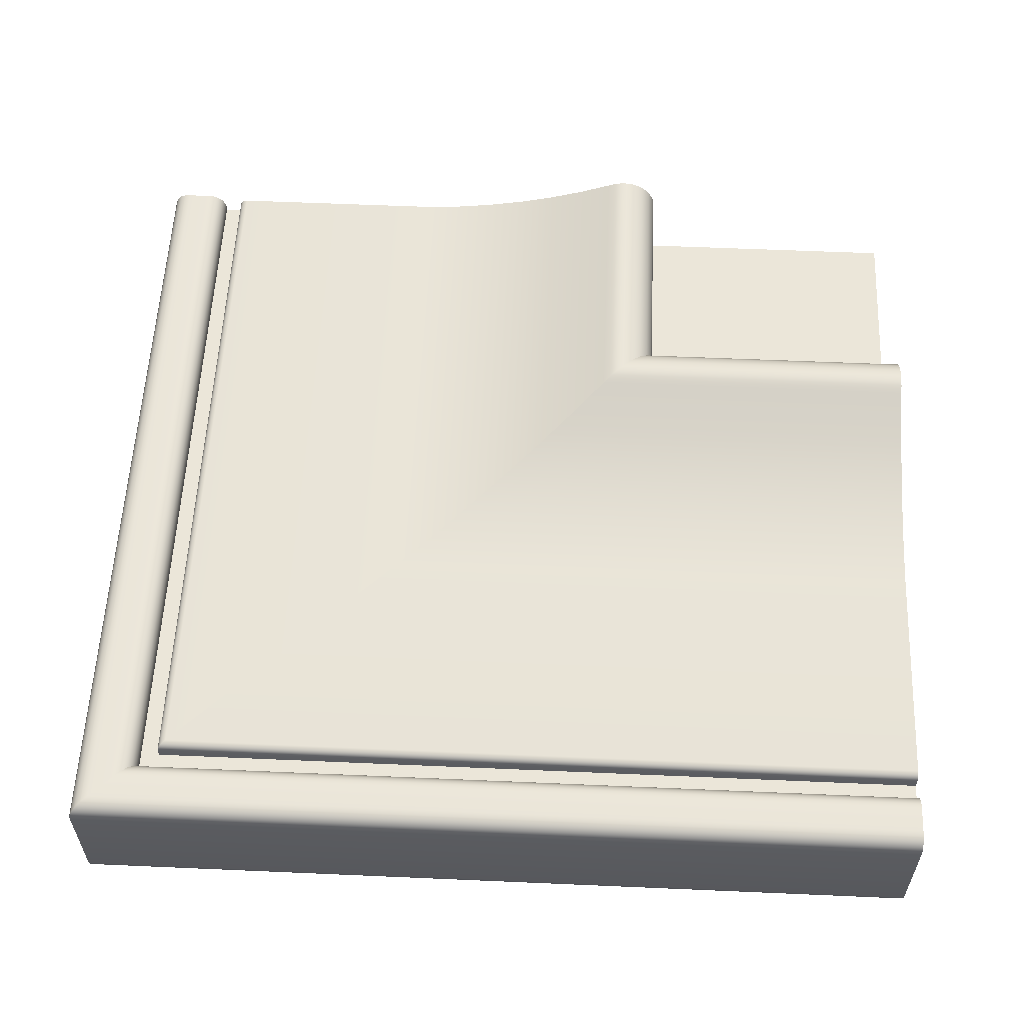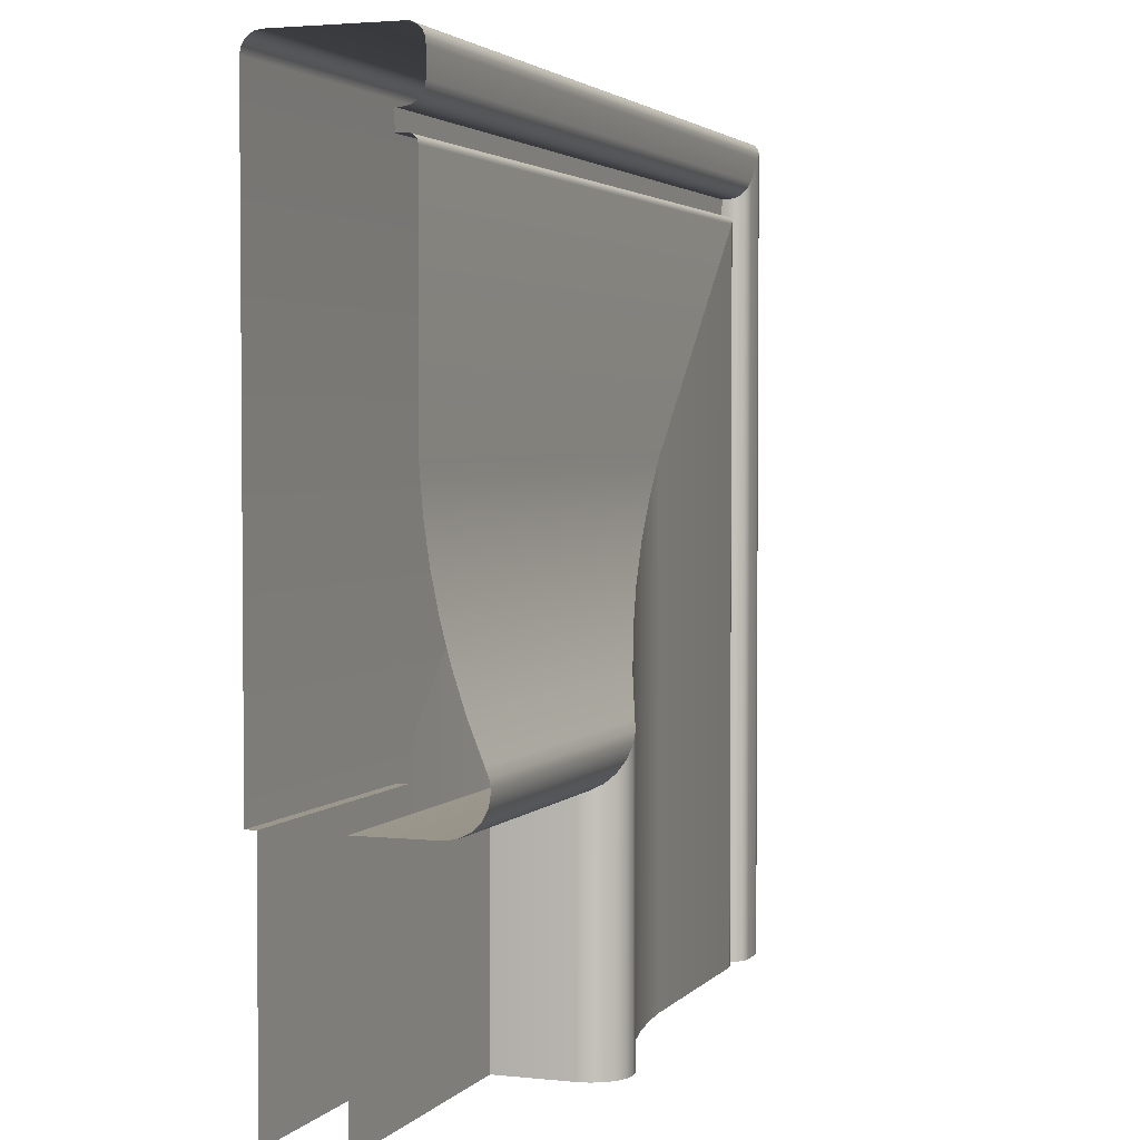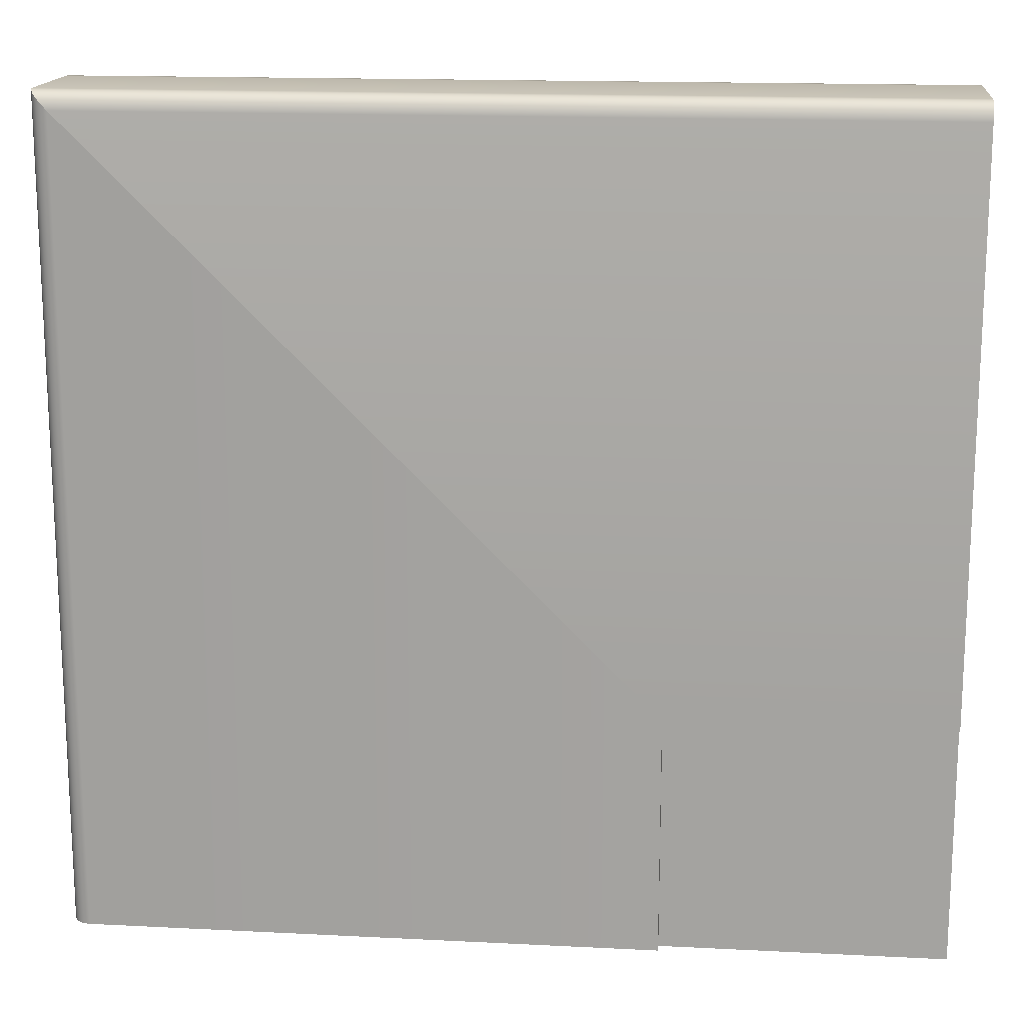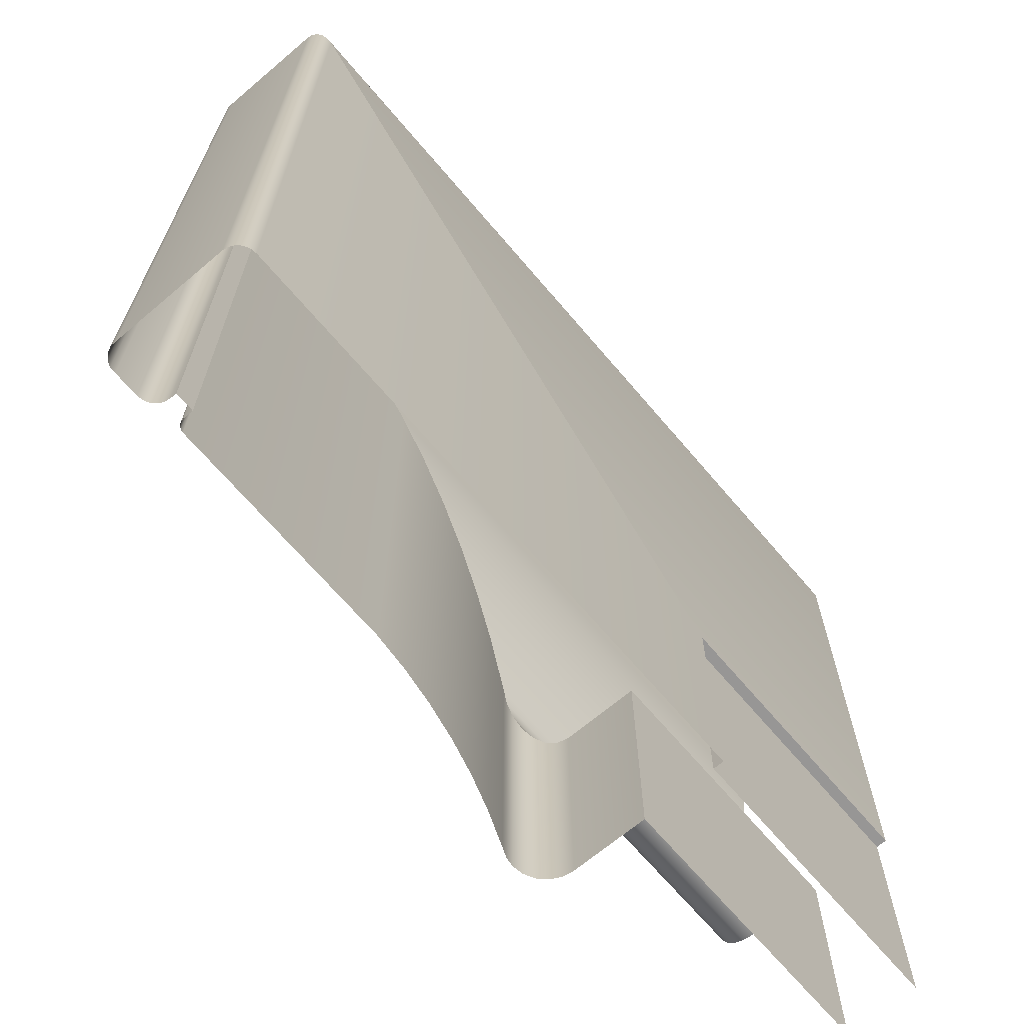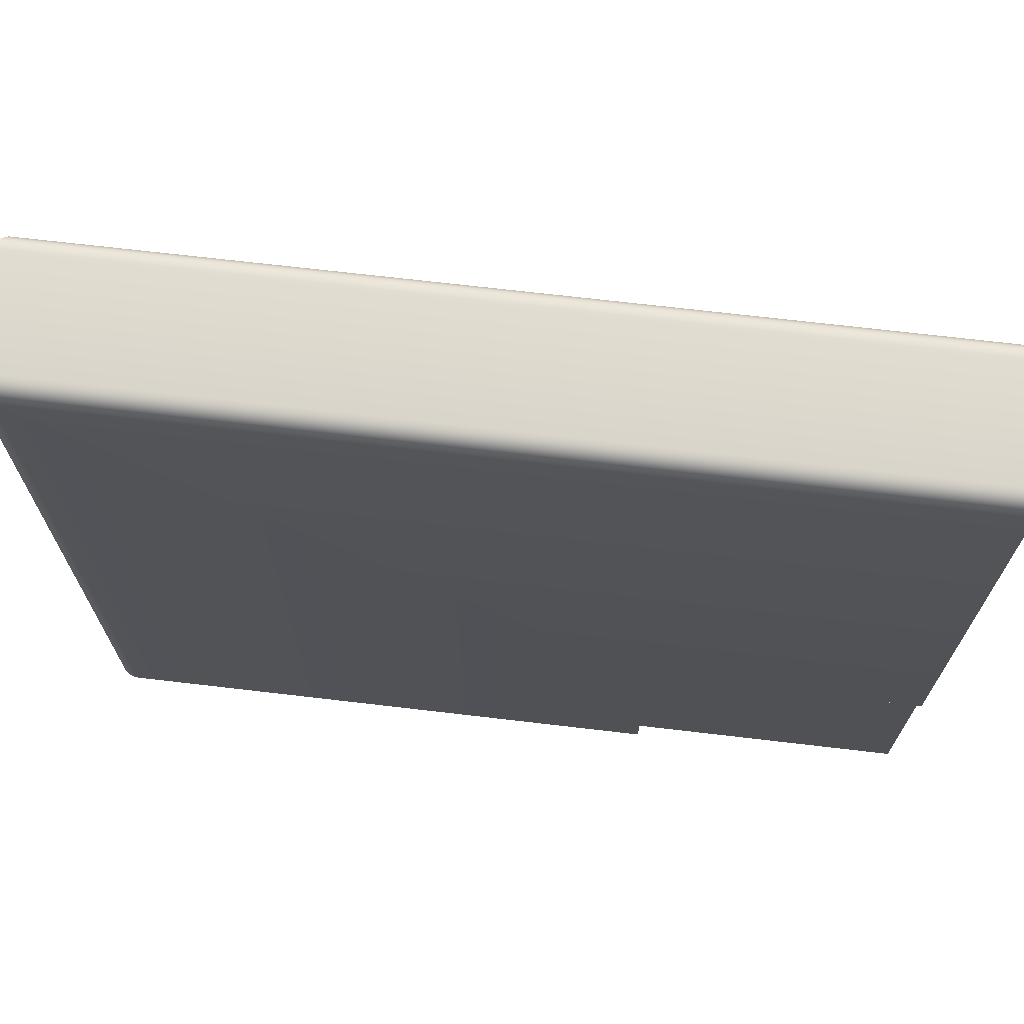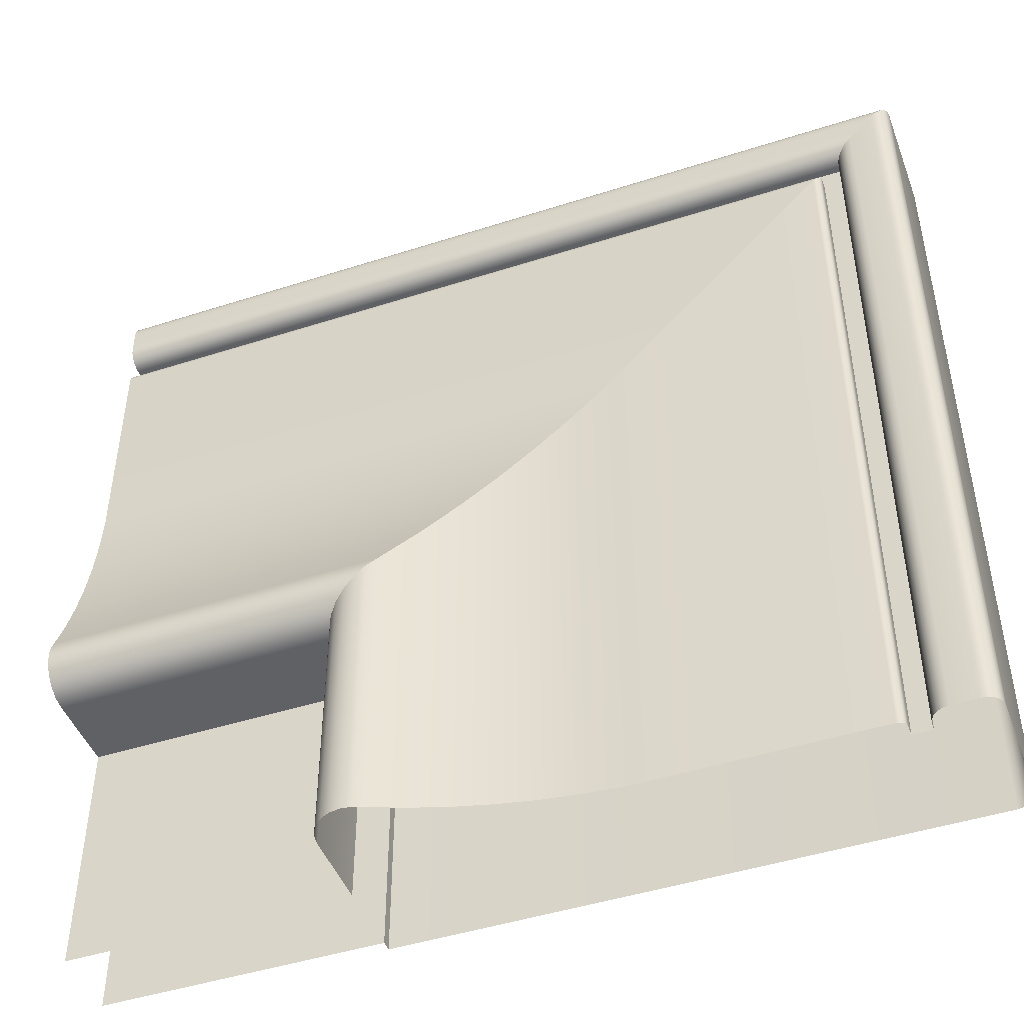
<metadata>
{"format":"obj","ext":"obj","renderer":"f3d","projection":"perspective","resolution":1024,"background":"white","views":[{"elev":57.2,"azim":-177.4,"up":"+Z"},{"elev":2.9,"azim":-69.9,"up":"+Y"},{"elev":16.0,"azim":-174.0,"up":"+Y"},{"elev":-67.8,"azim":130.3,"up":"+Y"},{"elev":70.1,"azim":-173.3,"up":"+Y"},{"elev":-46.3,"azim":20.2,"up":"+Y"}]}
</metadata>
<code>
o RT_11_TR1/RT_11_TR/mesh42/mesh42-geometry#mesh42-geometry
v 0.6302 0.2921 0.3576
v 0.6288 0.2496 0.3582
v 0.6302 0.2496 0.3576
v 0.6288 0.2907 0.3582
v 0.6351 0.297 0.3557
v 0.582 0.2921 0.3576
v 0.6274 0.2496 0.3584
v 0.6351 0.2496 0.3557
v 0.582 0.297 0.3557
v 0.582 0.2907 0.3582
v 0.6274 0.2893 0.3584
v 0.6402 0.3021 0.354
v 0.6258 0.2496 0.3581
v 0.6402 0.2496 0.354
v 0.582 0.3021 0.354
v 0.582 0.2893 0.3584
v 0.6258 0.2877 0.3581
v 0.6453 0.3072 0.3527
v 0.6243 0.2496 0.3574
v 0.6453 0.2496 0.3527
v 0.582 0.3072 0.3527
v 0.582 0.2877 0.3581
v 0.6243 0.2862 0.3574
v 0.6505 0.3124 0.3516
v 0.582 0.2862 0.3574
v 0.6232 0.2496 0.3562
v 0.6505 0.2496 0.3516
v 0.582 0.3124 0.3516
v 0.582 0.2851 0.3562
v 0.6232 0.2851 0.3562
v 0.6558 0.3177 0.3509
v 0.6224 0.2843 0.3547
v 0.6558 0.2496 0.3509
v 0.582 0.3177 0.3509
v 0.6224 0.2496 0.3547
v 0.6611 0.323 0.3504
v 0.582 0.2843 0.3547
v 0.6222 0.2841 0.3531
v 0.6611 0.2496 0.3504
v 0.582 0.323 0.3504
v 0.6222 0.2496 0.3531
v 0.6938 0.3557 0.3505
v 0.582 0.2841 0.3531
v 0.6222 0.2841 0.3421
v 0.6938 0.2496 0.3505
v 0.582 0.3557 0.3505
v 0.6222 0.2496 0.3421
v 0.6942 0.3561 0.3504
v 0.582 0.3561 0.3504
v 0.582 0.2841 0.3421
v 0.582 0.2496 0.3421
v 0.6942 0.2496 0.3504
v 0.6946 0.3565 0.3502
v 0.582 0.3565 0.3502
v 0.6946 0.2496 0.3502
v 0.6948 0.2496 0.35
v 0.6948 0.3567 0.35
v 0.582 0.3567 0.35
v 0.695 0.2496 0.3496
v 0.582 0.3569 0.3496
v 0.695 0.3569 0.3496
v 0.6951 0.2496 0.3493
v 0.582 0.357 0.3493
v 0.6951 0.357 0.3493
v 0.6951 0.2496 0.3478
v 0.582 0.357 0.3478
v 0.6951 0.357 0.3478
v 0.6977 0.3596 0.3478
v 0.6977 0.2496 0.3478
v 0.582 0.3596 0.3478
v 0.6977 0.2496 0.3487
v 0.582 0.3596 0.3487
v 0.6977 0.3596 0.3487
v 0.6979 0.2496 0.3495
v 0.582 0.3598 0.3495
v 0.6979 0.3598 0.3495
v 0.6982 0.2496 0.3503
v 0.582 0.3601 0.3503
v 0.6982 0.3601 0.3503
v 0.6988 0.2496 0.3508
v 0.582 0.3607 0.3508
v 0.6988 0.3607 0.3508
v 0.6996 0.3615 0.3512
v 0.6996 0.2496 0.3512
v 0.582 0.3615 0.3512
v 0.7004 0.3623 0.3513
v 0.582 0.3623 0.3513
v 0.7004 0.2496 0.3513
v 0.7038 0.3657 0.3513
v 0.582 0.3657 0.3513
v 0.7038 0.2496 0.3513
v 0.7047 0.3666 0.3513
v 0.582 0.3666 0.3513
v 0.7047 0.2496 0.3513
v 0.7055 0.3674 0.351
v 0.7055 0.2496 0.351
v 0.582 0.3674 0.351
v 0.7061 0.2496 0.3503
v 0.582 0.368 0.3503
v 0.7061 0.368 0.3503
v 0.7064 0.2496 0.3496
v 0.582 0.3683 0.3496
v 0.7064 0.3683 0.3496
v 0.7065 0.2496 0.3487
v 0.582 0.3684 0.3487
v 0.7065 0.3684 0.3487
v 0.7065 0.2496 0.3327
v 0.582 0.3684 0.3327
v 0.7065 0.3684 0.3327
v 0.7063 0.2496 0.3319
v 0.582 0.3682 0.3319
v 0.7063 0.3682 0.3319
v 0.706 0.2496 0.3312
v 0.582 0.3679 0.3312
v 0.706 0.3679 0.3312
v 0.7054 0.3673 0.3306
v 0.7054 0.2496 0.3306
v 0.582 0.3673 0.3306
v 0.7046 0.3665 0.3302
v 0.7046 0.2496 0.3302
v 0.582 0.3665 0.3302
v 0.7038 0.3657 0.3301
v 0.7038 0.2496 0.3301
v 0.582 0.3657 0.3301
v 0.6222 0.2841 0.3301
v 0.6222 0.2496 0.3301
v 0.582 0.2841 0.3301
v 0.6222 0.2496 0.3316
v 0.582 0.2841 0.3316
v 0.6222 0.2841 0.3316
v 0.582 0.2496 0.3316
f 1 2 3
f 2 1 4
f 3 5 1
f 6 4 1
f 4 7 2
f 5 3 8
f 9 1 5
f 4 6 10
f 1 9 6
f 7 4 11
f 8 12 5
f 12 9 5
f 10 11 4
f 11 13 7
f 12 8 14
f 9 12 15
f 11 10 16
f 13 11 17
f 14 18 12
f 18 15 12
f 16 17 11
f 17 19 13
f 18 14 20
f 15 18 21
f 17 16 22
f 19 17 23
f 20 24 18
f 24 21 18
f 25 17 22
f 17 25 23
f 23 26 19
f 24 20 27
f 21 24 28
f 29 23 25
f 26 23 30
f 27 31 24
f 31 28 24
f 23 29 30
f 32 26 30
f 31 27 33
f 28 31 34
f 29 32 30
f 26 32 35
f 33 36 31
f 36 34 31
f 32 29 37
f 38 35 32
f 36 33 39
f 34 36 40
f 37 38 32
f 35 38 41
f 39 42 36
f 42 40 36
f 38 37 43
f 44 41 38
f 42 39 45
f 40 42 46
f 43 44 38
f 41 44 47
f 45 48 42
f 42 49 46
f 44 43 50
f 44 51 47
f 48 45 52
f 49 42 48
f 51 44 50
f 52 53 48
f 48 54 49
f 53 52 55
f 54 48 53
f 56 53 55
f 57 54 53
f 53 56 57
f 54 57 58
f 59 57 56
f 57 60 58
f 57 59 61
f 60 57 61
f 62 61 59
f 61 63 60
f 61 62 64
f 63 61 64
f 65 64 62
f 64 66 63
f 64 65 67
f 66 64 67
f 65 68 67
f 68 66 67
f 68 65 69
f 66 68 70
f 71 68 69
f 68 72 70
f 68 71 73
f 72 68 73
f 74 73 71
f 73 75 72
f 73 74 76
f 75 73 76
f 77 76 74
f 76 78 75
f 76 77 79
f 78 76 79
f 80 79 77
f 79 81 78
f 79 80 82
f 81 79 82
f 80 83 82
f 83 81 82
f 83 80 84
f 81 83 85
f 84 86 83
f 83 87 85
f 86 84 88
f 87 83 86
f 88 89 86
f 86 90 87
f 89 88 91
f 90 86 89
f 91 92 89
f 89 93 90
f 92 91 94
f 93 89 92
f 94 95 92
f 95 93 92
f 95 94 96
f 93 95 97
f 98 95 96
f 95 99 97
f 95 98 100
f 99 95 100
f 101 100 98
f 100 102 99
f 100 101 103
f 102 100 103
f 104 103 101
f 103 105 102
f 103 104 106
f 105 103 106
f 107 106 104
f 106 108 105
f 106 107 109
f 108 106 109
f 110 109 107
f 109 111 108
f 109 110 112
f 111 109 112
f 113 112 110
f 112 114 111
f 112 113 115
f 114 112 115
f 113 116 115
f 116 114 115
f 116 113 117
f 114 116 118
f 117 119 116
f 119 118 116
f 119 117 120
f 118 119 121
f 120 122 119
f 122 121 119
f 122 120 123
f 121 122 124
f 123 125 122
f 125 124 122
f 125 123 126
f 124 125 127
f 128 125 126
f 125 129 127
f 125 128 130
f 129 125 130
f 128 129 130
f 129 128 131
f 3 2 1
f 4 1 2
f 1 5 3
f 1 4 6
f 2 7 4
f 8 3 5
f 5 1 9
f 10 6 4
f 6 9 1
f 11 4 7
f 5 12 8
f 5 9 12
f 4 11 10
f 7 13 11
f 14 8 12
f 15 12 9
f 16 10 11
f 17 11 13
f 12 18 14
f 12 15 18
f 11 17 16
f 13 19 17
f 20 14 18
f 21 18 15
f 22 16 17
f 23 17 19
f 18 24 20
f 18 21 24
f 22 17 25
f 23 25 17
f 19 26 23
f 27 20 24
f 28 24 21
f 25 23 29
f 30 23 26
f 24 31 27
f 24 28 31
f 30 29 23
f 30 26 32
f 33 27 31
f 34 31 28
f 30 32 29
f 35 32 26
f 31 36 33
f 31 34 36
f 37 29 32
f 32 35 38
f 39 33 36
f 40 36 34
f 32 38 37
f 41 38 35
f 36 42 39
f 36 40 42
f 43 37 38
f 38 41 44
f 45 39 42
f 46 42 40
f 38 44 43
f 47 44 41
f 42 48 45
f 46 49 42
f 50 43 44
f 47 51 44
f 52 45 48
f 48 42 49
f 50 44 51
f 48 53 52
f 49 54 48
f 55 52 53
f 53 48 54
f 55 53 56
f 53 54 57
f 57 56 53
f 58 57 54
f 56 57 59
f 58 60 57
f 61 59 57
f 61 57 60
f 59 61 62
f 60 63 61
f 64 62 61
f 64 61 63
f 62 64 65
f 63 66 64
f 67 65 64
f 67 64 66
f 67 68 65
f 67 66 68
f 69 65 68
f 70 68 66
f 69 68 71
f 70 72 68
f 73 71 68
f 73 68 72
f 71 73 74
f 72 75 73
f 76 74 73
f 76 73 75
f 74 76 77
f 75 78 76
f 79 77 76
f 79 76 78
f 77 79 80
f 78 81 79
f 82 80 79
f 82 79 81
f 82 83 80
f 82 81 83
f 84 80 83
f 85 83 81
f 83 86 84
f 85 87 83
f 88 84 86
f 86 83 87
f 86 89 88
f 87 90 86
f 91 88 89
f 89 86 90
f 89 92 91
f 90 93 89
f 94 91 92
f 92 89 93
f 92 95 94
f 92 93 95
f 96 94 95
f 97 95 93
f 96 95 98
f 97 99 95
f 100 98 95
f 100 95 99
f 98 100 101
f 99 102 100
f 103 101 100
f 103 100 102
f 101 103 104
f 102 105 103
f 106 104 103
f 106 103 105
f 104 106 107
f 105 108 106
f 109 107 106
f 109 106 108
f 107 109 110
f 108 111 109
f 112 110 109
f 112 109 111
f 110 112 113
f 111 114 112
f 115 113 112
f 115 112 114
f 115 116 113
f 115 114 116
f 117 113 116
f 118 116 114
f 116 119 117
f 116 118 119
f 120 117 119
f 121 119 118
f 119 122 120
f 119 121 122
f 123 120 122
f 124 122 121
f 122 125 123
f 122 124 125
f 126 123 125
f 127 125 124
f 126 125 128
f 127 129 125
f 130 128 125
f 130 125 129
f 130 129 128
f 131 128 129

</code>
